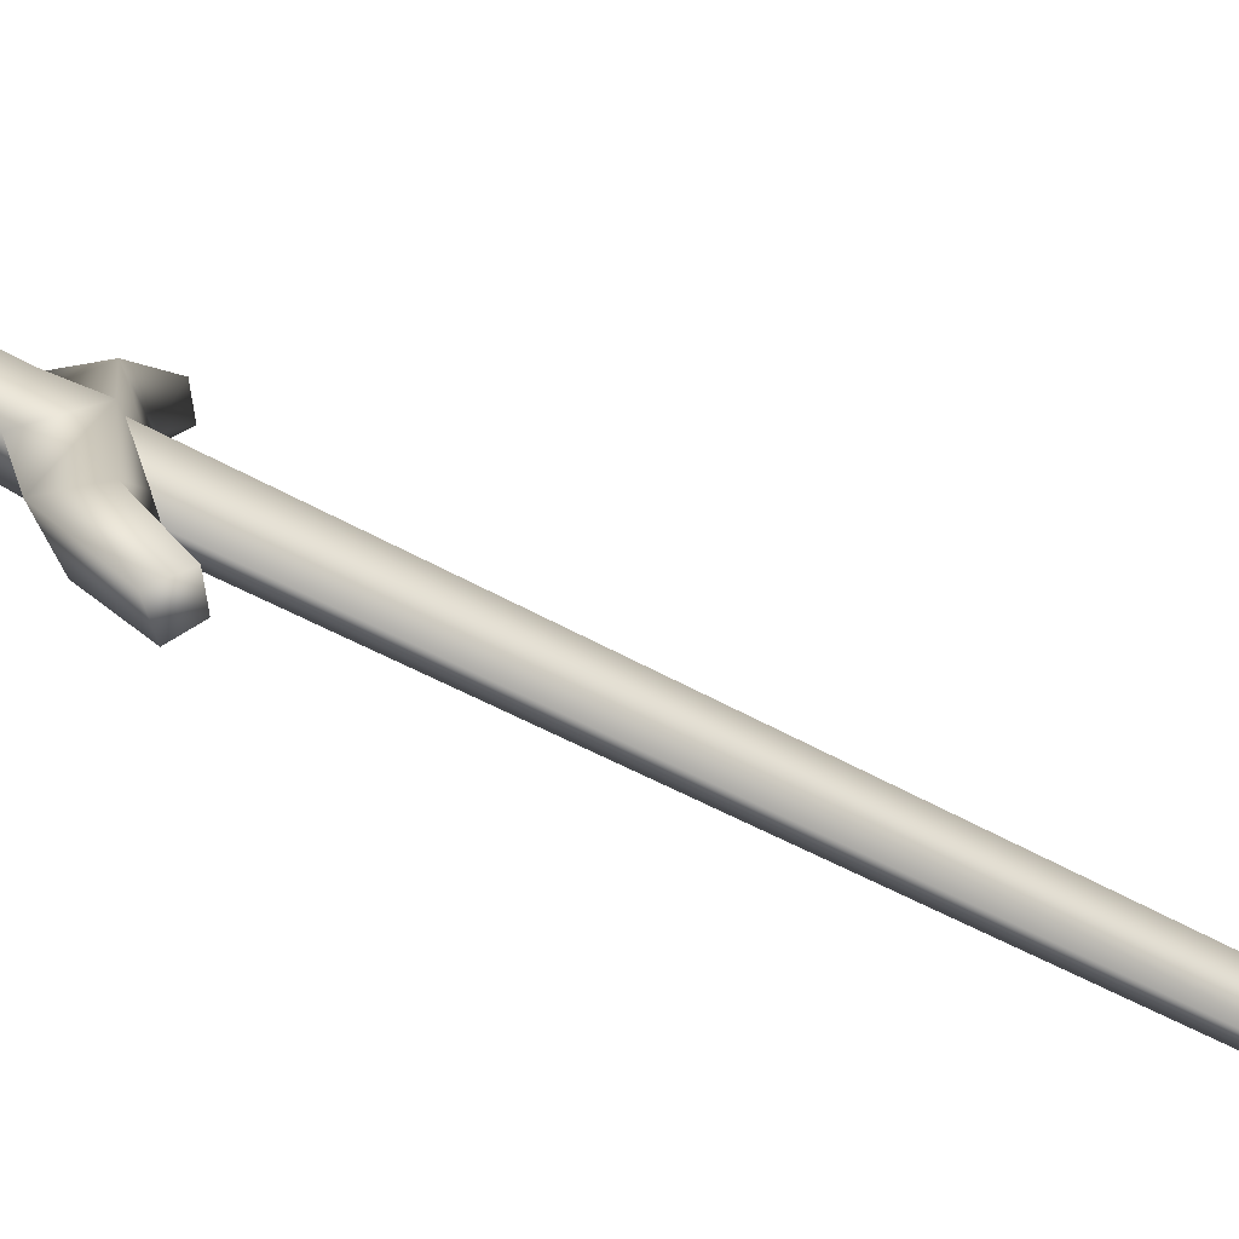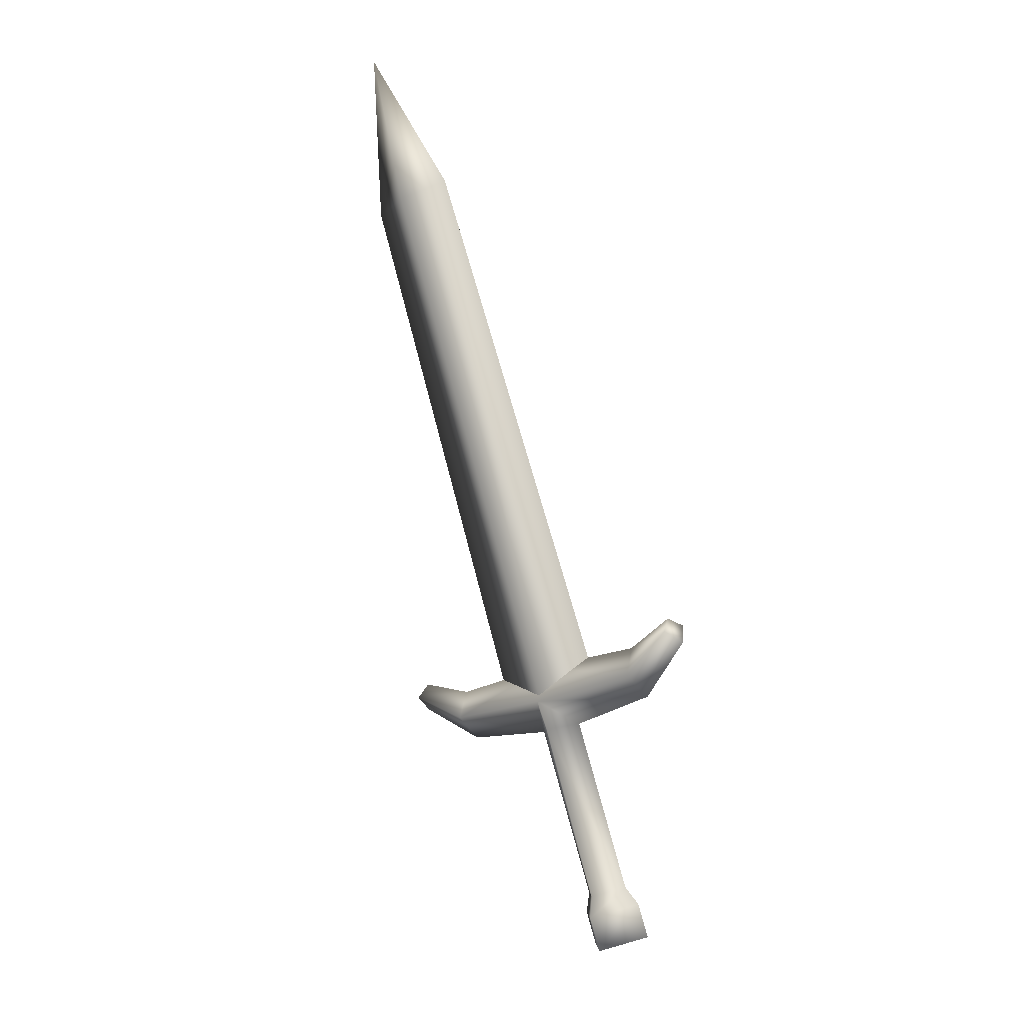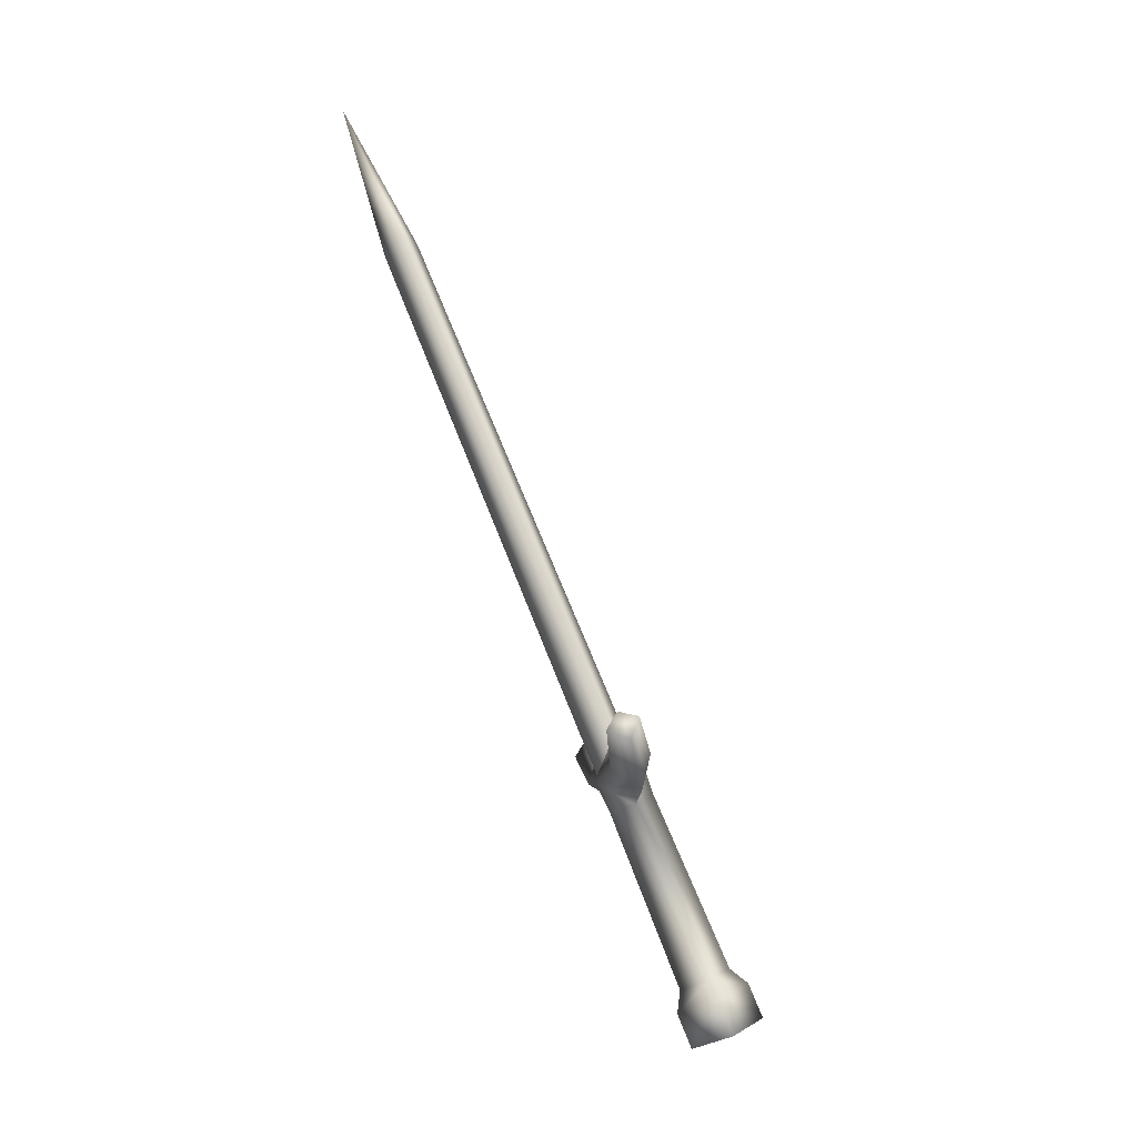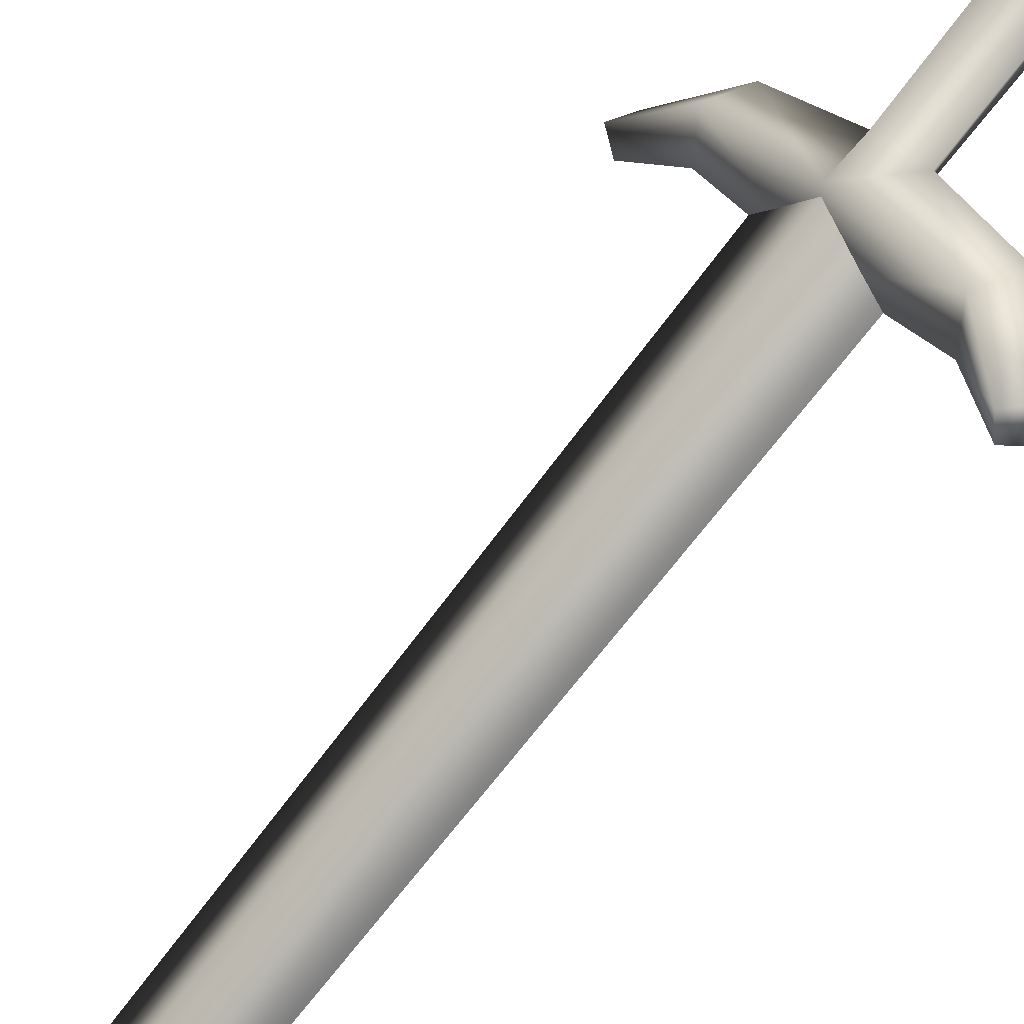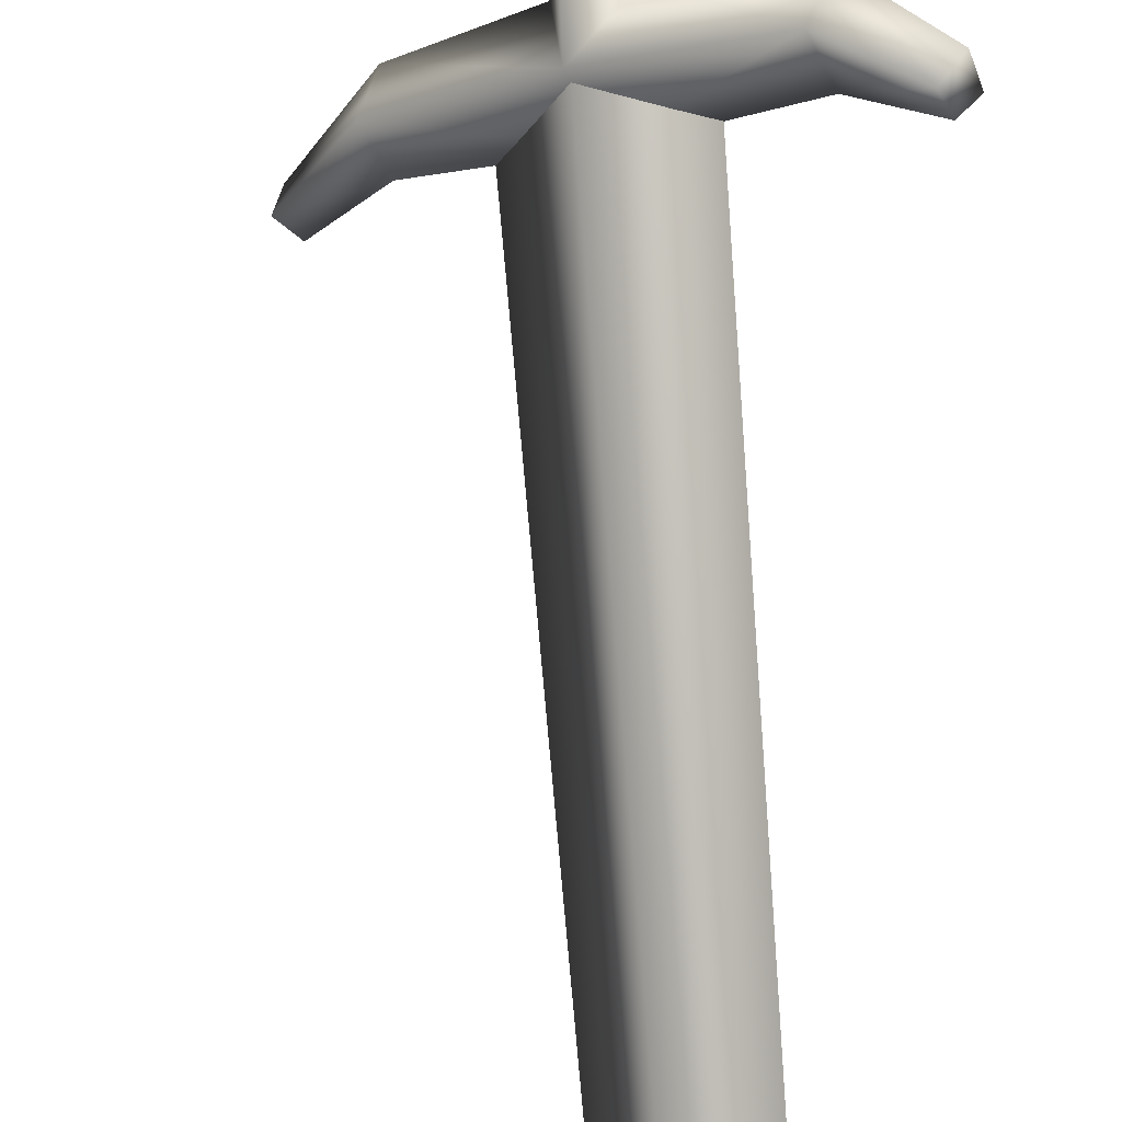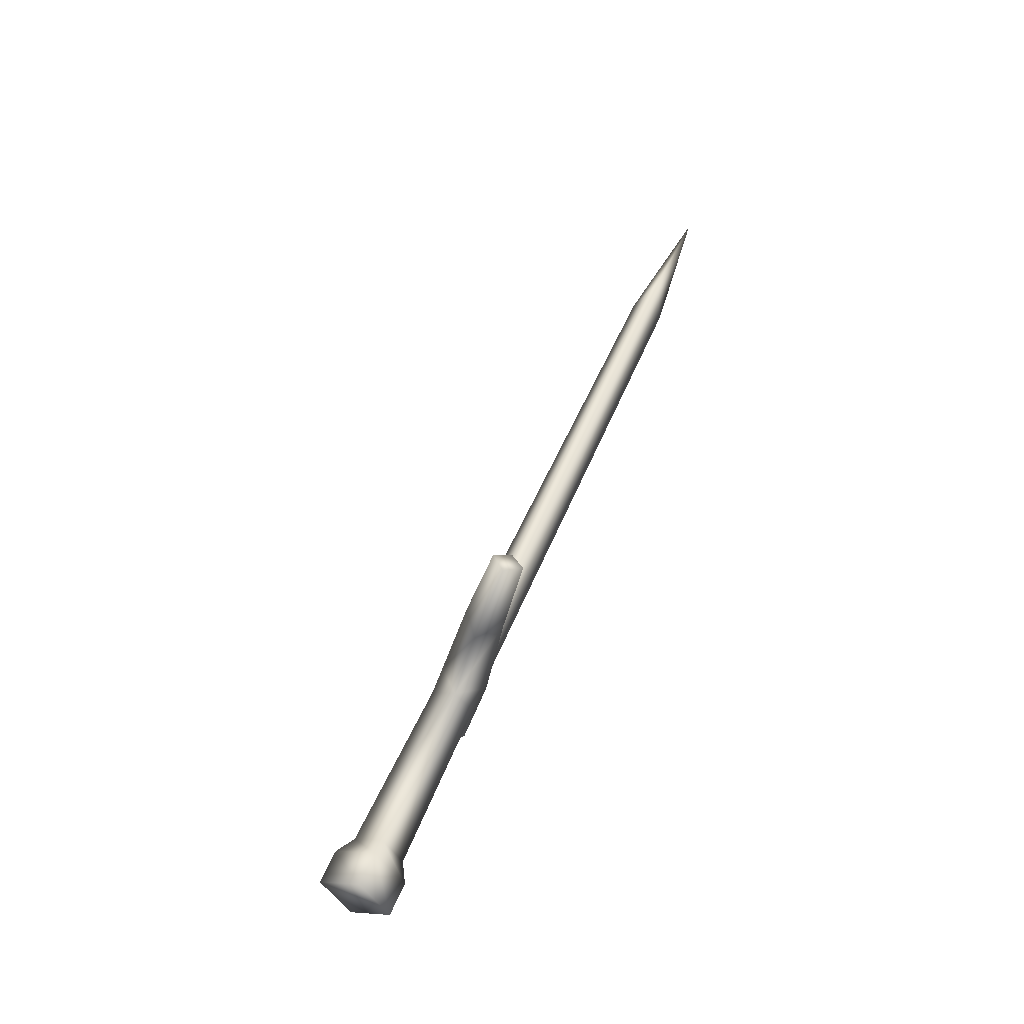
<metadata>
{"format":"obj","ext":"obj","renderer":"f3d","projection":"perspective","resolution":1024,"background":"white","views":[{"elev":-27.7,"azim":83.6,"up":"+Z"},{"elev":-20.8,"azim":-94.4,"up":"+Y"},{"elev":-9.3,"azim":-53.9,"up":"+Y"},{"elev":71.8,"azim":-123.7,"up":"+Z"},{"elev":70.2,"azim":-169.3,"up":"+Z"},{"elev":-32.6,"azim":120.1,"up":"+Y"}]}
</metadata>
<code>
v  -0.2963 1.206 0.2216
v  -0.2911 1.175 0.2834
v  -0.4014 1.188 0.3688
v  -0.4249 1.212 0.3366
v  -0.4165 1.254 0.3452
v  -0.2872 1.261 0.2329
v  -0.4837 1.244 0.4075
v  -0.4963 1.256 0.3804
v  -0.2289 0.9469 0.3551
v  -0.2228 0.9332 0.3064
v  -0.2251 0.902 0.3034
v  -0.2338 0.9216 0.3731
v  -0.2128 0.8569 0.3176
v  -0.2215 0.8765 0.3873
v  -0.483 1.279 0.3878
v  -0.3922 1.233 0.3755
v  -0.255 1.232 0.2707
v  -0.4702 1.273 0.4115
v  -0.1639 0.9417 0.3762
v  -0.18 0.961 0.3573
v  -0.1515 0.8966 0.3904
v  -0.2579 1.227 0.2673
v  -0.4584 1.949 0.0359
v  -0.5282 1.939 0.0657
v  -0.3427 1.216 0.3043
v  -0.5281 2.142 -0.045
v  -0.292 1.205 0.2267
v  -0.487 1.931 0.0018
v  -0.1614 1.214 0.1141
v  -0.1548 1.256 0.1241
v  -0.1334 1.19 0.1425
v  -0.1067 1.258 0.0513
v  -0.0819 1.246 0.0682
v  -0.2837 1.167 0.2362
v  -0.2361 1.175 0.2368
v  -0.1739 0.9473 0.3086
v  -0.1551 0.9221 0.3065
v  -0.1428 0.877 0.3207
v  -0.1018 1.282 0.0659
v  -0.1287 1.235 0.153
v  -0.0806 1.276 0.0825
v  -0.2071 1.217 0.1897
v  -0.4172 1.94 -0.028
v  -0.246 1.192 0.2811
o sword1_LOD003
g sword1_LOD003
f 1 2 3
f 3 4 1
f 4 5 6
f 6 1 4
f 3 7 8
f 8 4 3
f 9 10 11
f 11 12 9
f 12 11 13
f 13 14 12
f 5 4 8
f 8 15 5
f 16 17 6
f 6 5 16
f 3 16 18
f 18 7 3
f 9 12 19
f 19 20 9
f 12 14 21
f 21 19 12
f 5 15 18
f 18 16 5
f 22 23 24
f 24 25 22
f 23 26 24
f 27 25 24
f 24 28 27
f 28 24 26
f 29 1 6
f 6 30 29
f 31 29 32
f 32 33 31
f 10 34 35
f 35 36 10
f 36 37 11
f 11 10 36
f 37 38 13
f 13 11 37
f 30 39 32
f 32 29 30
f 17 35 31
f 31 40 17
f 40 30 6
f 6 17 40
f 31 33 41
f 41 40 31
f 20 19 37
f 37 36 20
f 19 21 38
f 38 37 19
f 30 40 41
f 41 39 30
f 22 42 43
f 43 23 22
f 23 43 26
f 27 28 43
f 43 42 27
f 28 26 43
f 9 2 34
f 34 10 9
f 29 31 35
f 35 1 29
f 7 18 15
f 15 8 7
f 39 41 33
f 33 32 39
f 2 1 34
f 34 1 35
f 20 44 2
f 2 9 20
f 2 17 16
f 16 3 2
f 20 36 35
f 35 44 20
f 44 17 2
f 35 17 44
f 38 21 14
f 14 13 38

</code>
